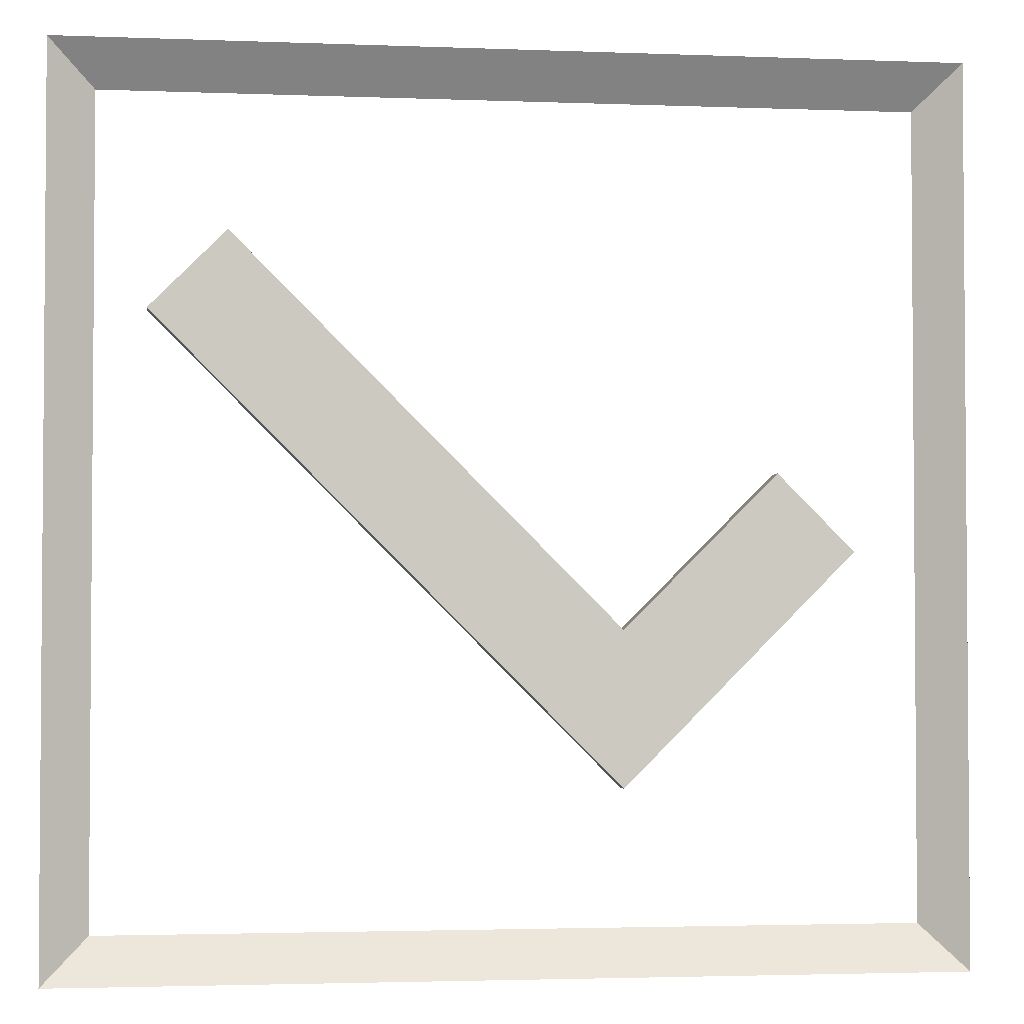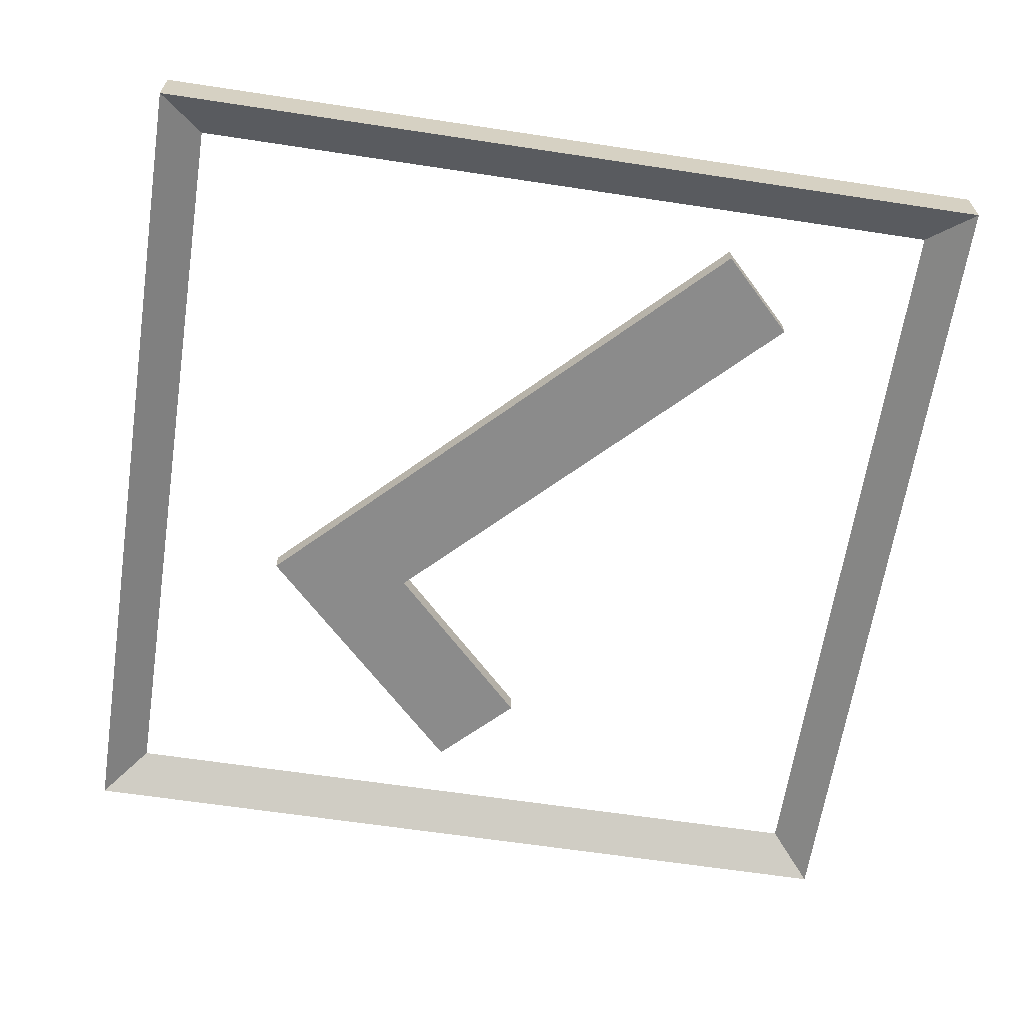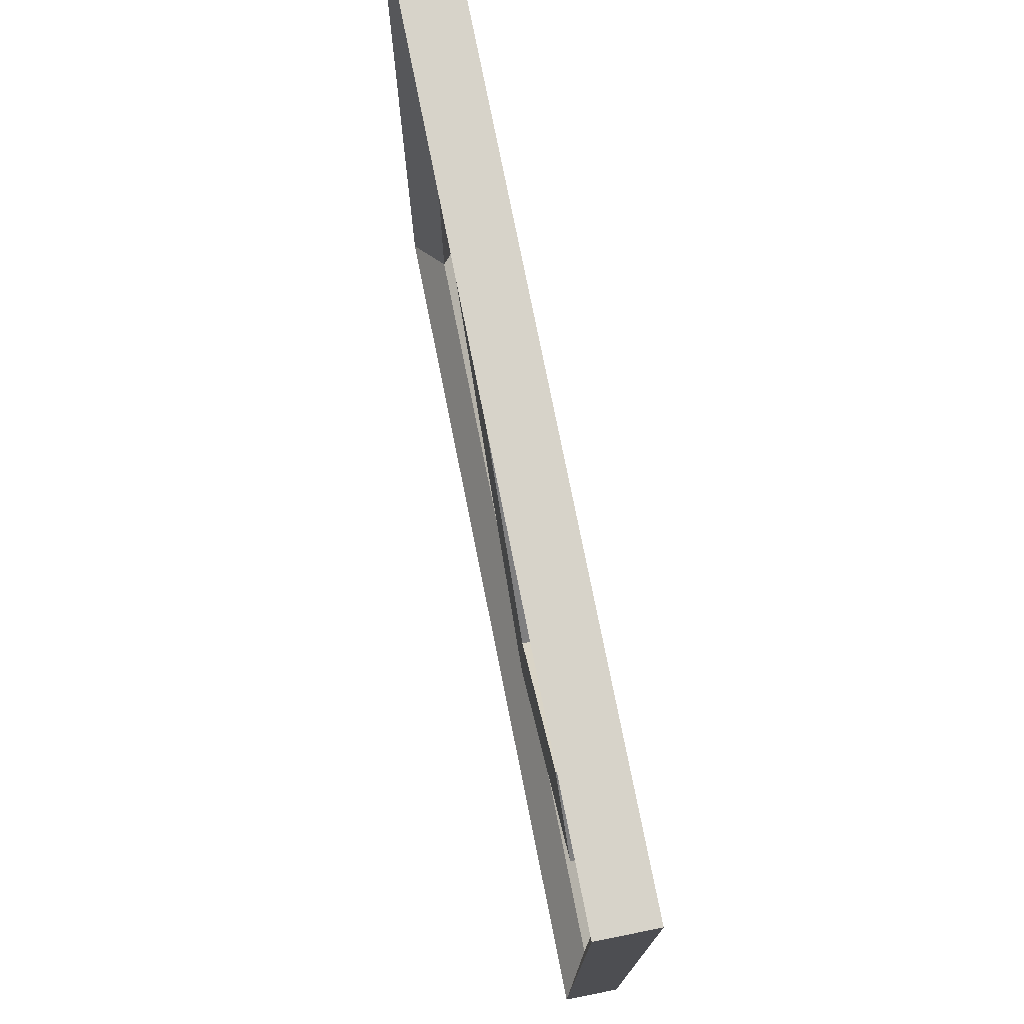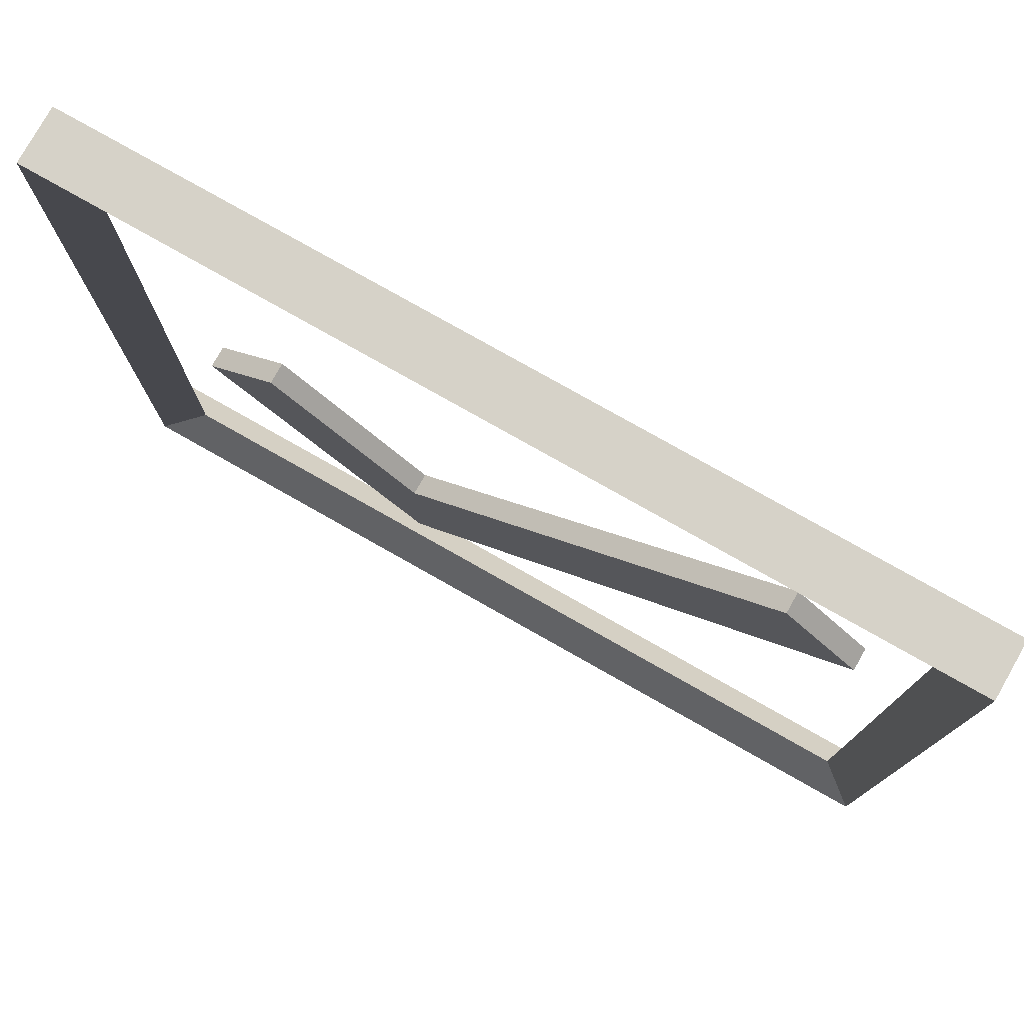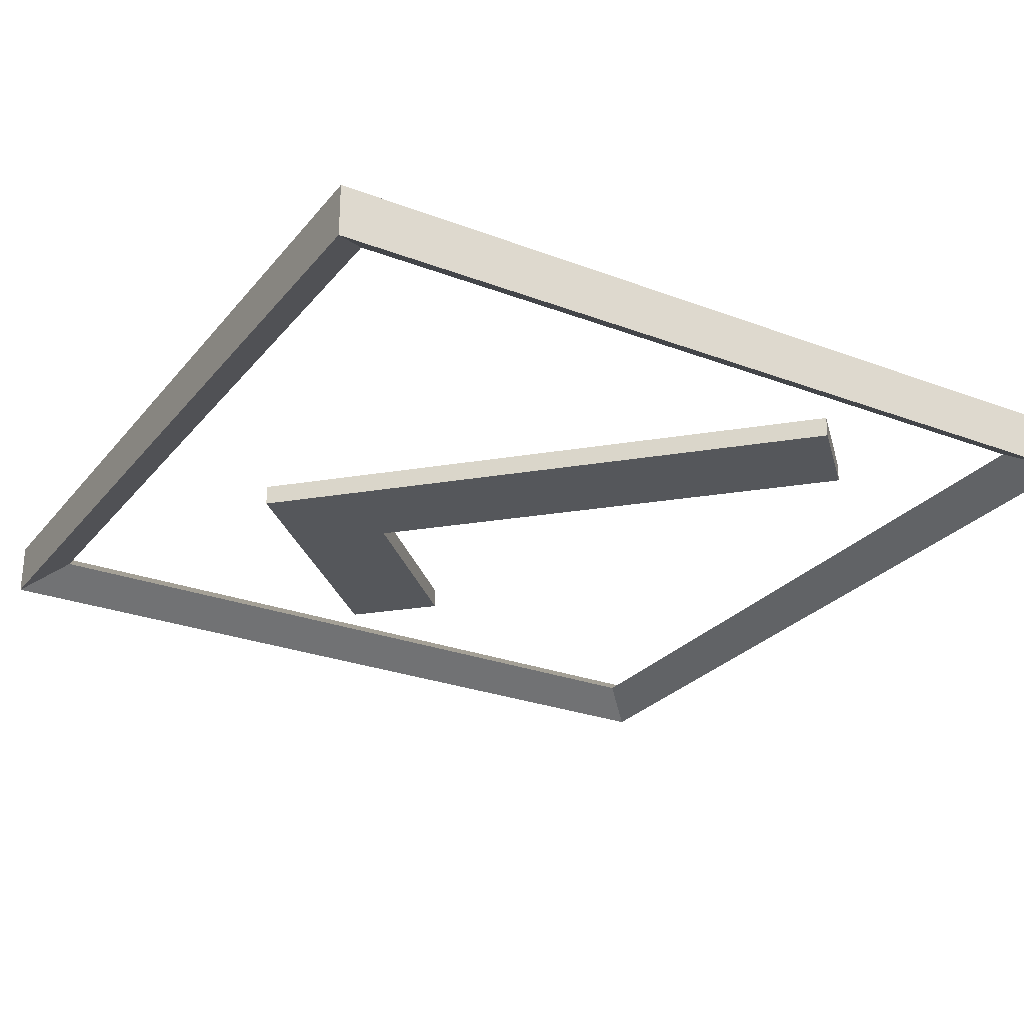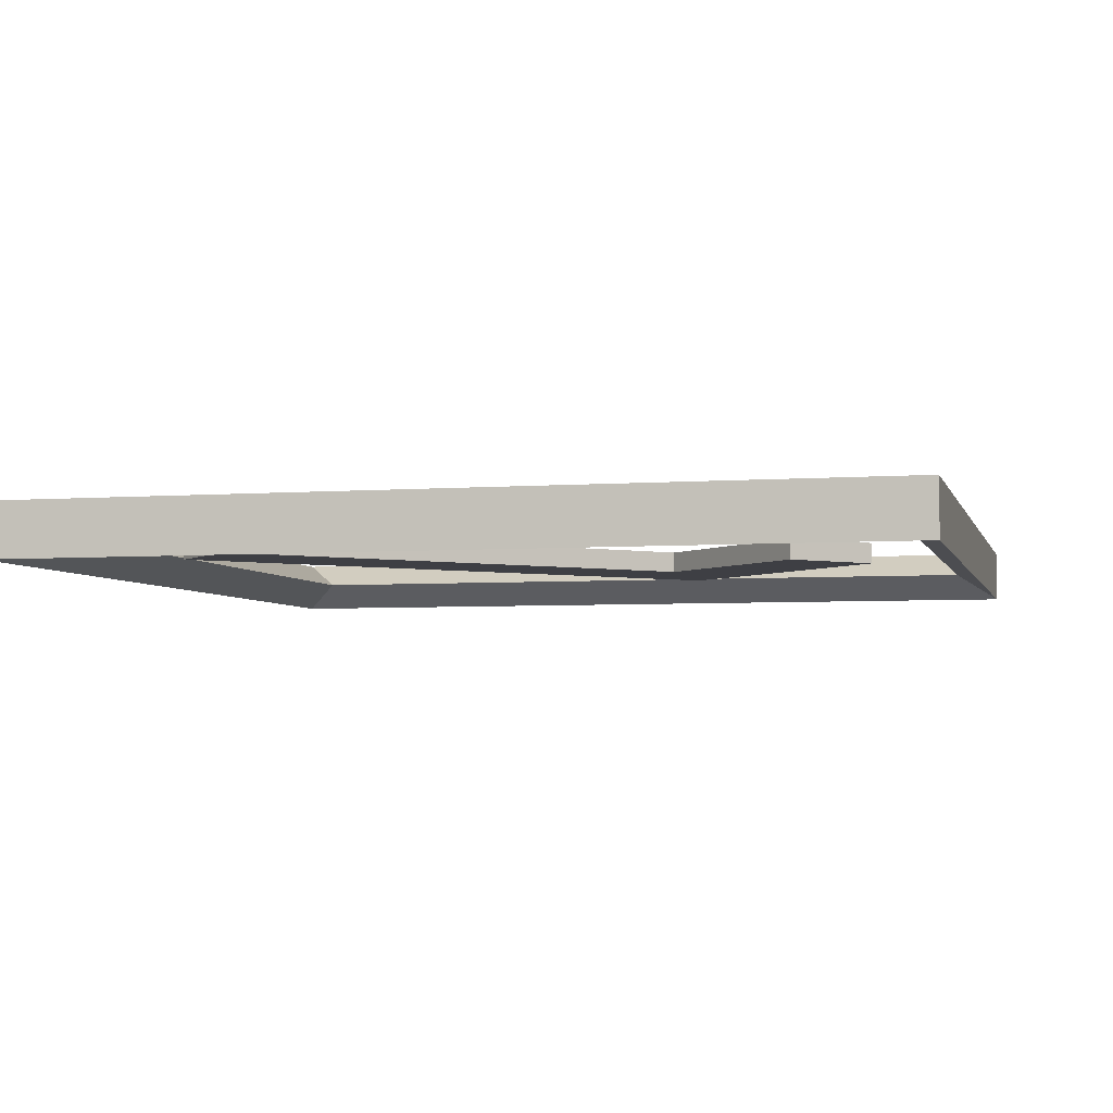
<metadata>
{"format":"obj","ext":"obj","renderer":"f3d","projection":"perspective","resolution":1024,"background":"white","views":[{"elev":-2.7,"azim":172.4,"up":"+Y"},{"elev":-63.9,"azim":81.3,"up":"+Z"},{"elev":76.3,"azim":-101.3,"up":"+Y"},{"elev":78.1,"azim":29.5,"up":"+Y"},{"elev":-27.0,"azim":59.5,"up":"+Z"},{"elev":-4.4,"azim":-165.9,"up":"+Z"}]}
</metadata>
<code>
o Check
v 0.000697 -0.002756 6.1e-05
v 0.001126 -0.002327 6.1e-05
v 0.000697 -0.002756 -6.1e-05
v 0.001126 -0.002327 -6.1e-05
v 0.001555 -0.003614 6.1e-05
v 0.001984 -0.003185 6.1e-05
v 0.001555 -0.003614 -6.1e-05
v 0.001984 -0.003185 -6.1e-05
v 0.001984 -0.004043 6.1e-05
v 0.002413 -0.003614 6.1e-05
v 0.001984 -0.004043 -6.1e-05
v 0.002413 -0.003614 -6.1e-05
v 0.004129 -0.00104 6.1e-05
v 0.004129 -0.00104 -6.1e-05
v 0.004558 -0.001469 6.1e-05
v 0.004558 -0.001469 -6.1e-05
f 2 3 1
f 4 7 3
f 5 10 6
f 5 2 1
f 7 1 3
f 4 6 8
f 12 9 11
f 7 9 5
f 12 15 10
f 8 11 7
f 13 16 14
f 6 14 8
f 8 16 12
f 10 13 6
f 2 4 3
f 4 8 7
f 5 9 10
f 5 6 2
f 7 5 1
f 4 2 6
f 12 10 9
f 7 11 9
f 12 16 15
f 8 12 11
f 13 15 16
f 6 13 14
f 8 14 16
f 10 15 13
o Box
v 0.004838 -0.000295 0
v 0.000338 -0.000295 0
v 0.004838 -0.004795 0
v 0.000338 -0.004795 0
v 0.005088 -0.005045 -0.000156
v 0.005088 -0.005045 0.000156
v 8.8e-05 -0.005045 0.000156
v 8.8e-05 -0.005045 -0.000156
v 0.005088 -4.5e-05 -0.000156
v 0.005088 -4.5e-05 0.000156
v 8.8e-05 -4.5e-05 0.000156
v 8.8e-05 -4.5e-05 -0.000156
f 22 24 21
f 28 26 25
f 25 22 21
f 26 18 17
f 27 24 23
f 17 28 25
f 23 19 20
f 19 21 24
f 22 23 24
f 28 27 26
f 25 26 22
f 19 22 26
f 26 27 18
f 17 19 26
f 27 28 24
f 17 18 28
f 20 18 27
f 23 22 19
f 20 27 23
f 24 28 18
f 24 18 20
f 17 25 21
f 24 20 19
f 19 17 21

</code>
